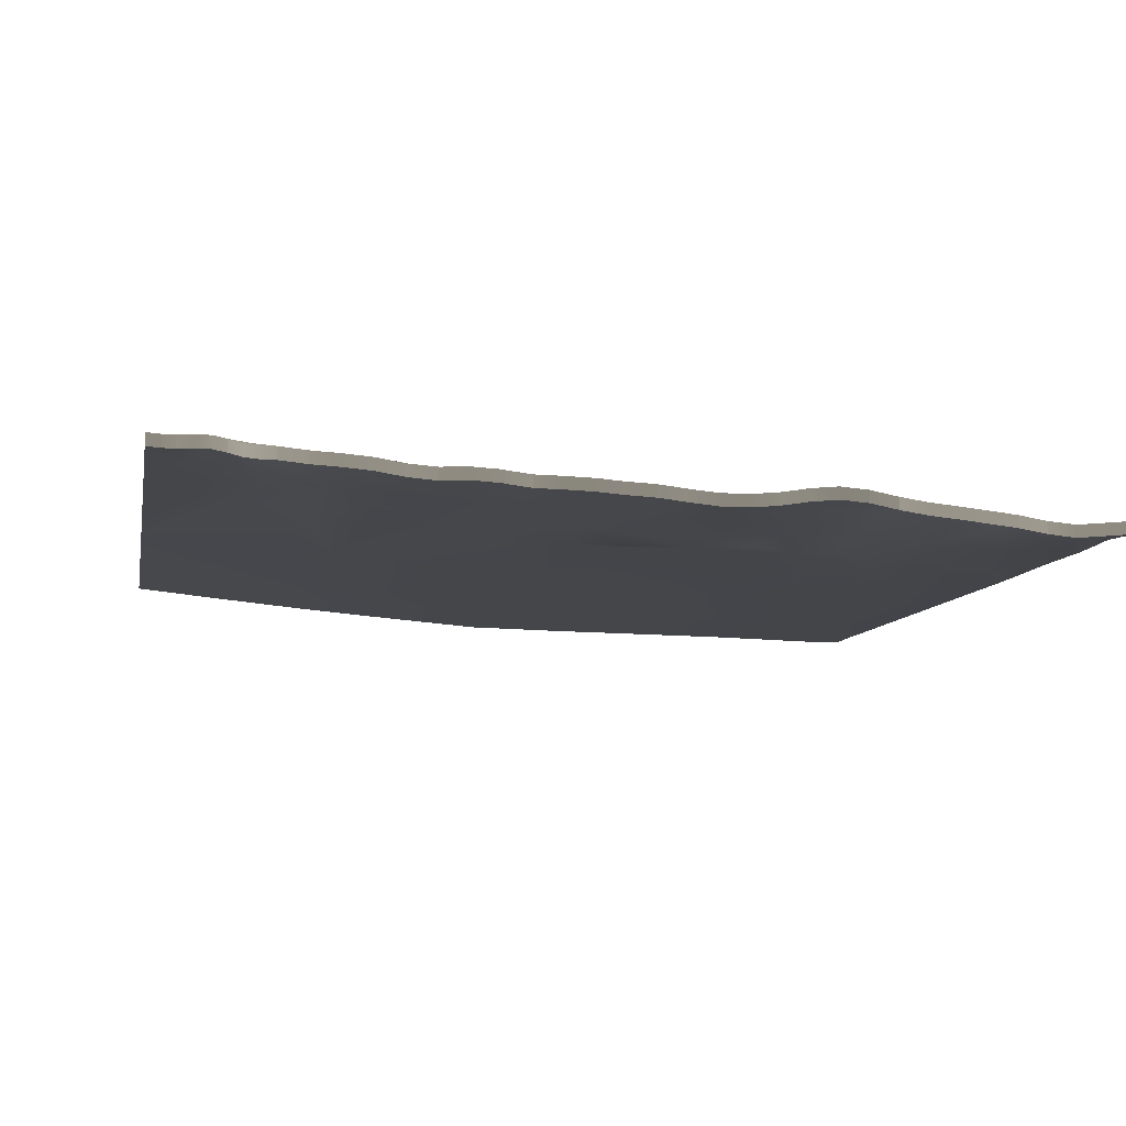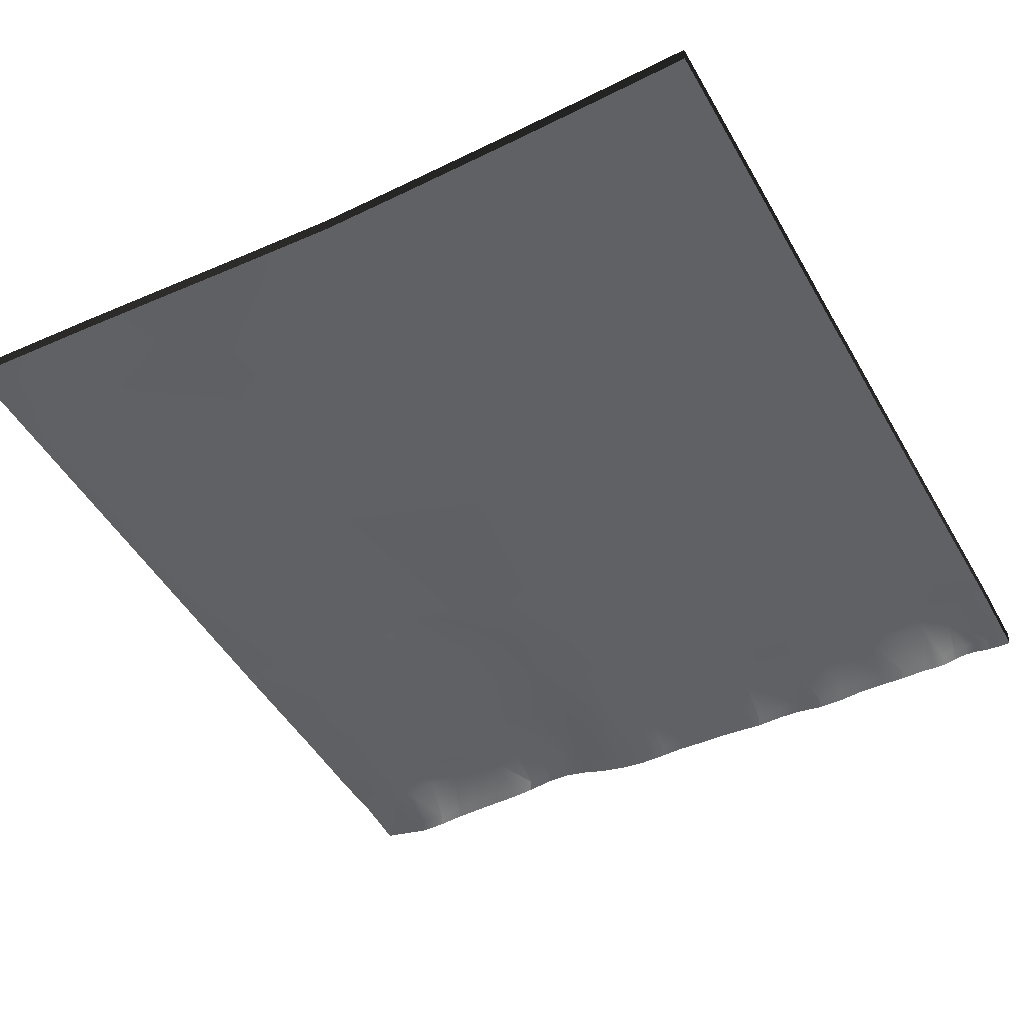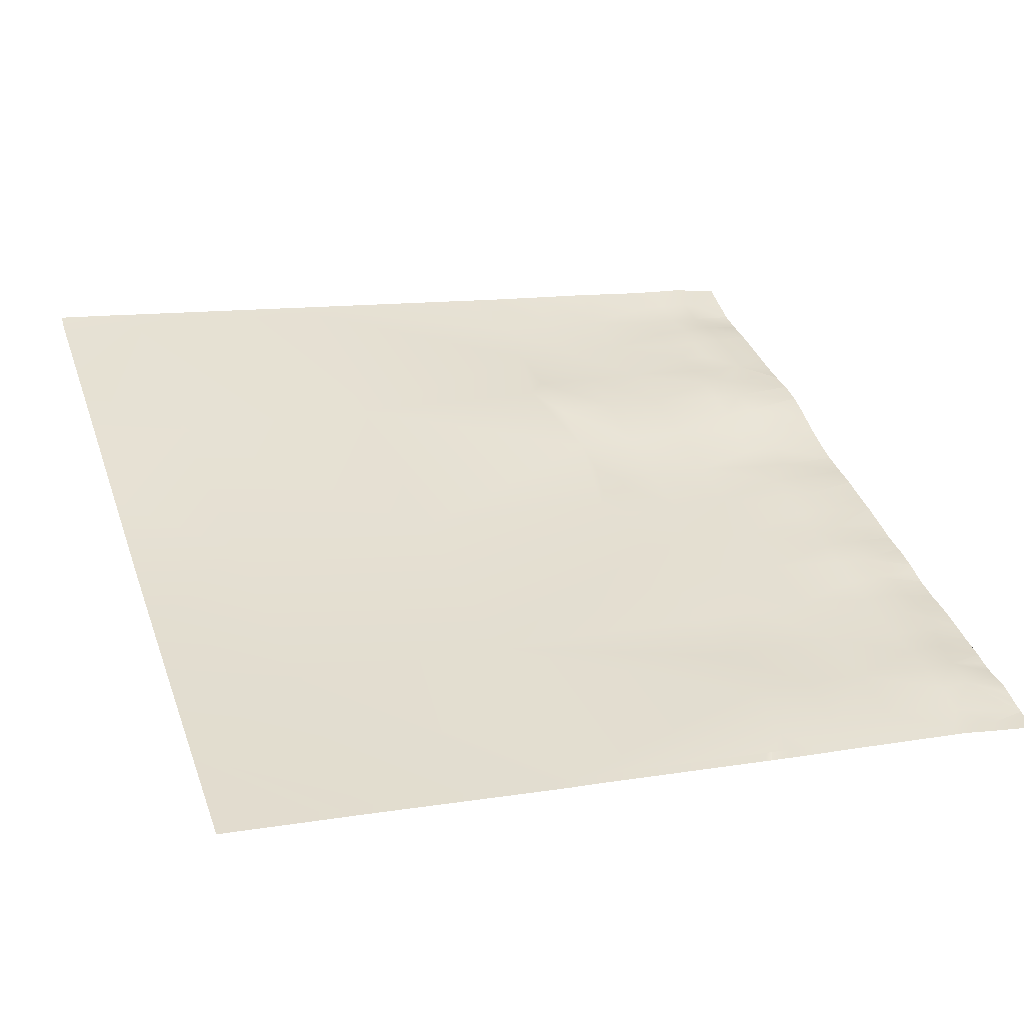
<metadata>
{"format":"obj","ext":"obj","renderer":"f3d","projection":"perspective","resolution":1024,"background":"white","views":[{"elev":-18.6,"azim":-10.8,"up":"+Y"},{"elev":-38.1,"azim":-150.5,"up":"+Y"},{"elev":41.0,"azim":-108.6,"up":"+Y"}]}
</metadata>
<code>
v 9.46 -0.03267 -16.27
v 9.602 -0.02739 -16.42
v 9.452 -0.01431 -16.41
v 8 0.2043 -17.39
v 8.002 0.2044 -17.39
v 8 0.2043 -17.39
v 8 0.1876 -17.29
v 8 0.1685 -17.18
v 8.107 0.1873 -17.29
v 8 0.09099 -16.69
v 8 0.04703 -16.42
v 8.138 0.09399 -16.7
v 8 0.1187 -16.86
v 8.122 0.1424 -16.99
v 8 0.1403 -16.99
v 8 0.3838 -18.44
v 8.895 0.4994 -19.44
v 8 0.5531 -19.39
v 8 0.3748 -18.39
v 8.406 0.188 -17.31
v 8.947 0.3311 -18.44
v 8 0.3561 -18.27
v 8 0.6577 -20
v 8 0.5714 -19.5
v 8.452 0.6245 -20
v 8.422 0.1381 -17.01
v 8.705 0.1515 -17.33
v 8.437 0.07406 -16.71
v 8 0.2097 -17.42
v 9.319 0.09375 -17.06
v 9.602 0.1194 -17.37
v 9.303 0.1416 -17.36
v 8.865 0.596 -20
v 9.402 0.5653 -20
v 8.999 0.1524 -17.44
v 9.004 0.1363 -17.34
v 9.02 0.08822 -17.04
v 9.892 0.4569 -19.49
v 8.721 0.104 -17.03
v 8.107 0.03555 -16.34
v 8.256 0.04324 -16.35
v 8 0.0333 -16.34
v 8.406 0.03669 -16.36
v 8.437 0.07406 -16.71
v 8.406 0.03669 -16.36
v 8.555 0.017 -16.37
v 8.414 0.02044 -16.21
v 8.264 0.02645 -16.2
v 8.313 -0.05078 -16
v 8.312 -0.05077 -16
v 8.705 0.0026 -16.38
v 8.563 0.001564 -16.22
v 8.737 0.05829 -16.73
v 8.713 -0.01482 -16.23
v 8.414 0.02044 -16.21
v 8.5 -0.06666 -16
v 8.5 -0.06664 -16
v 8.063 -0.04948 -16
v 8 -0.001017 -16.2
v 8.062 -0.04948 -16
v 8 -0.000993 -16.2
v 8.721 0.104 -17.03
v 9.02 0.08822 -17.04
v 9.319 0.09375 -17.06
v 9.036 0.04203 -16.74
v 9.335 0.04472 -16.76
v 8.854 -0.002097 -16.38
v 8.862 -0.01967 -16.23
v 9.004 -0.01491 -16.39
v 9.153 -0.01638 -16.4
v 9.012 -0.03246 -16.24
v 9.303 -0.01093 -16.41
v 9.634 0.02989 -16.77
v 9.311 -0.02922 -16.26
v 9.161 -0.03475 -16.25
v 9.618 0.07385 -17.07
v 8.063 -0.04946 -16
v 8.75 -0.07802 -16
v 8.75 -0.07803 -16
v 9 -0.1012 -16
v 9 -0.1012 -16
v 8.625 -0.07506 -16
v 9.25 -0.09656 -16
v 9.25 -0.09656 -16
v 9.125 -0.1071 -16
v 9.125 -0.1071 -16
v 8.125 -0.04827 -16
v 8 -0.04683 -16
v 8.188 -0.04171 -16
v 8.25 -0.03971 -16
v 8.375 -0.06527 -16
v 8.5 -0.06664 -16
v 8.437 -0.06854 -16
v 9.392 -0.1018 -16
v 9.392 -0.1018 -16
v 8.625 -0.07508 -16
v 8.875 -0.08452 -16
v 9.004 -0.1018 -16
v 9.195 -0.1018 -16
v 9.375 -0.09935 -16
v 9.5 -0.1118 -16
v 9.5 -0.1118 -16
v 9.61 -0.04571 -16.27
v 9.602 0.1194 -17.37
v 9.901 0.1175 -17.39
v 9.917 0.07173 -17.09
v 10.2 0.1091 -17.4
v 9.996 0.1344 -17.49
v 9.933 0.02767 -16.79
v 9.865 0.5416 -20
v 9.892 0.4569 -19.49
v 10.35 0.547 -20
v 10.22 0.05566 -17.11
v 10.5 0.1298 -17.42
v 10.2 0.1091 -17.4
v 9.944 0.2952 -18.49
v 10.94 0.3271 -18.54
v 9.944 0.2952 -18.49
v 9.996 0.1344 -17.49
v 9.944 0.2952 -18.49
v 10.89 0.4835 -19.54
v 8.947 0.3311 -18.44
v 9.865 0.5416 -20
v 10.22 0.05566 -17.11
v 9.625 -0.1096 -16
v 9.752 -0.02646 -16.43
v 9.901 -0.03028 -16.44
v 9.759 -0.04491 -16.28
v 9.909 -0.04877 -16.29
v 9.75 -0.1095 -16
v 9.875 -0.1154 -16
v 9.875 -0.1154 -16
v 10 -0.1177 -16
v 9.75 -0.1095 -16
v 10.05 -0.03093 -16.45
v 10.06 -0.04942 -16.3
v 10.23 0.01048 -16.81
v 10.2 -0.04043 -16.45
v 10.23 0.01048 -16.81
v 10.35 -0.04384 -16.46
v 10.53 0.04909 -16.82
v 10.35 -0.04384 -16.46
v 10.21 -0.06725 -16.3
v 10.12 -0.1286 -16
v 10 -0.1177 -16
v 10.13 -0.1286 -16
v 10.21 -0.06725 -16.3
v 10.25 -0.1369 -16
v 10.36 -0.06331 -16.31
v 10.25 -0.1369 -16
v 10.25 -0.1369 -16
v 10.52 0.08437 -17.12
v 10.5 -0.01644 -16.47
v 10.51 -0.0361 -16.32
v 10.81 0.1099 -17.14
v 10.65 -0.005115 -16.48
v 10.5 -0.1168 -16
v 10.37 -0.1327 -16
v 10.63 -0.09127 -16
v 10.66 -0.009221 -16.33
v 10.58 -0.1018 -16
v 10.58 -0.1018 -16
v 10.5 -0.1167 -16
v 10.8 0.1547 -17.44
v 10.8 0.0103 -16.49
v 10.81 -0.009334 -16.34
v 10.83 0.06077 -16.84
v 11.11 0.07978 -17.15
v 10.95 0.006529 -16.49
v 11.13 0.03497 -16.85
v 10.75 -0.07462 -16
v 10.75 -0.07462 -16
v 10.87 -0.08076 -16
v 10.88 -0.08077 -16
v 10.96 -0.01302 -16.34
v 11 -0.1018 -16
v 11 -0.1018 -16
v 11.11 -0.05006 -16.2
v 11.1 0.1378 -17.45
v 10.99 0.1712 -17.55
v 11.1 -0.003544 -16.5
v 11 -0.102 -16
v 10.87 0.5564 -20
v 11.4 0.1144 -17.47
v 11.94 0.322 -18.6
v 11.89 0.4973 -19.6
v 11.11 -0.03552 -16.35
v 11.25 -0.02312 -16.51
v 11.26 -0.04153 -16.36
v 11.41 0.0678 -17.17
v 11.12 -0.1171 -16
v 11.4 -0.03022 -16.52
v 11.41 -0.04865 -16.37
v 11.43 0.02269 -16.87
v 11.71 0.05911 -17.18
v 11.55 -0.03766 -16.53
v 11.73 0.004139 -16.89
v 11.26 -0.05618 -16.21
v 11.41 -0.06334 -16.22
v 11.55 -0.05606 -16.38
v 11.7 -0.05662 -16.53
v 11.56 -0.07075 -16.23
v 11.38 -0.1352 -16
v 11.37 -0.1352 -16
v 11.7 0.1086 -17.48
v 11.3 0.5636 -20
v 11.25 -0.1254 -16
v 11.25 -0.1254 -16
v 12 0.1284 -17.5
v 12 0.07857 -17.2
v 12 0.07632 -17.19
v 12 0.571 -20
v 12 0.5228 -19.72
v 11.87 0.5663 -20
v 11.99 0.1469 -17.6
v 12 0.324 -18.6
v 12 0.149 -17.61
v 12 0.1461 -17.59
v 12 0.1447 -17.59
v 12 0.1276 -17.5
v 12 0.1146 -17.42
v 12 0.0292 -16.9
v 12 0.5011 -19.6
v 12 0.3355 -18.67
v 11.7 -0.07847 -16.38
v 11.85 -0.04943 -16.54
v 11.99 -0.03479 -16.55
v 11.85 -0.07188 -16.39
v 12 0.01959 -16.85
v 12 -0.02432 -16.6
v 12 -0.04927 -16.45
v 12 -0.0576 -16.4
v 11.86 -0.09148 -16.24
v 11.63 -0.163 -16
v 11.62 -0.163 -16
v 11.71 -0.1051 -16.23
v 12 -0.05801 -16.4
v 12 -0.07832 -16.25
v 12 -0.1387 -16
v 12 -0.1387 -16
v 12 -0.1387 -16
v 11.75 -0.1712 -16
v 11.75 -0.1712 -16
v 12 -0.03456 -16.55
v 11.5 -0.1456 -16
v 11.5 -0.1456 -16
v 11.87 -0.155 -16
v 12 0.5085 -19.64
v 12 0.1471 -17.6
v 8 0.1471 -17.39
v 8 0.1471 -17.39
v 8 0.1114 -17.18
v 8 0.1305 -17.29
v 8 -0.01015 -16.42
v 8 0.03382 -16.69
v 8 0.06153 -16.86
v 8 0.08317 -16.99
v 8 0.3266 -18.44
v 8 0.4959 -19.39
v 8 0.2989 -18.27
v 8 0.3177 -18.39
v 8 0.5142 -19.5
v 8 0.6005 -20
v 8.452 0.5673 -20
v 8 0.1525 -17.42
v 8.865 0.5389 -20
v 9.402 0.5082 -20
v 8 -0.02387 -16.34
v 8.313 -0.108 -16
v 8.312 -0.1079 -16
v 8.5 -0.1238 -16
v 8.5 -0.1238 -16
v 8.063 -0.1067 -16
v 8.062 -0.1067 -16
v 8 -0.05819 -16.2
v 8 -0.05817 -16.2
v 8.063 -0.1066 -16
v 8.75 -0.1352 -16
v 8.75 -0.1352 -16
v 9 -0.1584 -16
v 9 -0.1583 -16
v 8.625 -0.1322 -16
v 9.25 -0.1537 -16
v 9.25 -0.1537 -16
v 9.125 -0.1642 -16
v 9.125 -0.1642 -16
v 8.125 -0.1054 -16
v 8 -0.104 -16
v 8.25 -0.09688 -16
v 8.188 -0.09889 -16
v 8.375 -0.1224 -16
v 8.5 -0.1238 -16
v 8.437 -0.1257 -16
v 9.392 -0.159 -16
v 9.392 -0.159 -16
v 8.625 -0.1322 -16
v 8.875 -0.1417 -16
v 9.004 -0.159 -16
v 9.195 -0.159 -16
v 9.375 -0.1565 -16
v 9.5 -0.169 -16
v 9.5 -0.169 -16
v 9.865 0.4844 -20
v 10.35 0.4899 -20
v 9.865 0.4844 -20
v 9.625 -0.1667 -16
v 9.75 -0.1667 -16
v 9.875 -0.1726 -16
v 9.875 -0.1726 -16
v 10 -0.1748 -16
v 9.75 -0.1667 -16
v 10.12 -0.1857 -16
v 10 -0.1748 -16
v 10.13 -0.1858 -16
v 10.25 -0.1941 -16
v 10.25 -0.1941 -16
v 10.25 -0.1941 -16
v 10.5 -0.1739 -16
v 10.37 -0.1899 -16
v 10.63 -0.1484 -16
v 10.58 -0.159 -16
v 10.58 -0.159 -16
v 10.5 -0.1739 -16
v 10.75 -0.1318 -16
v 10.75 -0.1318 -16
v 10.87 -0.1379 -16
v 10.88 -0.1379 -16
v 11 -0.159 -16
v 11 -0.159 -16
v 11 -0.1592 -16
v 10.87 0.4992 -20
v 11.12 -0.1743 -16
v 11.38 -0.1924 -16
v 11.37 -0.1924 -16
v 11.3 0.5064 -20
v 11.25 -0.1825 -16
v 11.25 -0.1825 -16
v 12 0.02139 -17.2
v 12 0.01915 -17.19
v 12 0.5138 -20
v 12 0.4656 -19.72
v 11.87 0.5091 -20
v 12 0.2668 -18.6
v 12 0.0918 -17.61
v 12 0.08897 -17.59
v 12 0.08755 -17.59
v 12 0.07045 -17.5
v 12 0.0574 -17.42
v 12 -0.02797 -16.9
v 12 0.444 -19.6
v 12 0.2784 -18.67
v 12 -0.03759 -16.85
v 12 -0.08149 -16.6
v 12 -0.1064 -16.45
v 12 -0.1148 -16.4
v 11.63 -0.2202 -16
v 11.62 -0.2202 -16
v 12 -0.1152 -16.4
v 12 -0.1355 -16.25
v 12 -0.1959 -16
v 12 -0.1959 -16
v 12 -0.1959 -16
v 11.75 -0.2283 -16
v 11.75 -0.2283 -16
v 12 -0.09173 -16.55
v 11.5 -0.2028 -16
v 11.5 -0.2028 -16
v 11.87 -0.2122 -16
v 12 0.4513 -19.64
v 12 0.08998 -17.6
f 1 2 3
f 4 5 6
f 7 8 9
f 10 11 12
f 13 14 15
f 16 17 18
f 19 20 21
f 19 22 20
f 23 24 25
f 15 9 8
f 15 14 9
f 5 9 20
f 20 14 26
f 14 20 9
f 20 26 27
f 26 14 28
f 22 5 20
f 22 29 5
f 10 14 13
f 10 12 14
f 6 5 29
f 30 31 32
f 33 17 34
f 25 17 33
f 25 18 17
f 25 24 18
f 21 20 27
f 17 19 21
f 17 16 19
f 21 32 31
f 21 27 35
f 32 35 36
f 35 32 21
f 27 37 36
f 36 35 27
f 21 38 17
f 27 26 39
f 36 30 32
f 12 40 41
f 11 40 12
f 11 42 40
f 28 41 43
f 41 28 12
f 44 45 46
f 43 41 47
f 28 14 12
f 41 40 48
f 49 48 50
f 49 47 48
f 41 48 47
f 51 46 52
f 51 53 46
f 52 54 51
f 52 46 55
f 46 45 55
f 56 55 57
f 56 52 55
f 44 46 53
f 58 59 60
f 58 61 59
f 61 40 42
f 61 58 40
f 53 62 44
f 62 53 63
f 64 63 65
f 37 30 36
f 64 65 66
f 65 63 53
f 27 39 37
f 65 53 67
f 51 68 67
f 65 67 69
f 65 69 70
f 67 71 69
f 66 72 3
f 72 66 70
f 3 73 66
f 70 74 72
f 70 66 65
f 69 75 70
f 66 76 64
f 67 53 51
f 39 26 28
f 72 1 3
f 7 5 4
f 7 9 5
f 58 48 40
f 58 77 48
f 54 68 51
f 78 68 54
f 78 79 68
f 71 75 69
f 75 74 70
f 80 71 68
f 80 81 71
f 67 68 71
f 82 52 56
f 83 74 75
f 83 84 74
f 85 75 71
f 85 86 75
f 72 74 1
f 87 48 77
f 88 60 59
f 89 90 48
f 89 48 87
f 91 47 49
f 92 47 93
f 50 48 90
f 91 93 47
f 94 74 95
f 94 1 74
f 78 54 96
f 80 68 97
f 79 97 68
f 98 71 81
f 99 75 86
f 83 75 99
f 85 71 98
f 84 100 74
f 100 95 74
f 101 1 94
f 1 102 103
f 1 101 102
f 82 54 52
f 82 96 54
f 66 73 76
f 104 76 105
f 105 106 107
f 108 104 105
f 106 105 76
f 106 76 109
f 64 76 104
f 110 111 112
f 113 114 115
f 21 116 38
f 117 118 114
f 114 119 115
f 114 118 119
f 107 108 105
f 108 120 104
f 121 111 118
f 104 120 122
f 34 38 123
f 34 17 38
f 107 106 124
f 125 103 102
f 2 103 126
f 109 126 127
f 126 109 73
f 126 103 128
f 126 73 2
f 73 3 2
f 126 129 127
f 130 103 125
f 131 128 132
f 131 129 128
f 128 129 126
f 133 129 131
f 132 128 134
f 134 103 130
f 134 128 103
f 135 127 129
f 136 135 129
f 109 135 137
f 137 135 138
f 109 137 124
f 139 140 141
f 137 138 142
f 76 73 109
f 138 135 143
f 144 136 145
f 129 145 136
f 129 133 145
f 136 146 143
f 136 144 146
f 147 148 149
f 147 150 148
f 136 143 135
f 147 149 140
f 151 143 146
f 142 138 143
f 139 152 113
f 109 127 135
f 124 106 109
f 153 149 154
f 140 149 153
f 139 141 152
f 141 155 152
f 153 156 141
f 140 153 141
f 152 114 113
f 154 156 153
f 157 149 158
f 159 160 161
f 161 154 162
f 161 160 154
f 162 154 163
f 163 149 157
f 163 154 149
f 114 152 164
f 158 149 148
f 165 156 166
f 156 165 167
f 141 167 155
f 167 168 155
f 167 169 170
f 156 167 141
f 164 152 155
f 167 165 169
f 171 160 172
f 171 166 160
f 156 160 166
f 173 166 171
f 172 160 159
f 174 166 173
f 174 175 166
f 166 175 169
f 176 175 177
f 176 178 175
f 177 175 174
f 169 165 166
f 164 155 179
f 160 156 154
f 180 114 164
f 175 181 169
f 2 1 103
f 182 178 176
f 121 112 111
f 121 183 112
f 184 185 117
f 184 180 179
f 184 117 180
f 168 179 155
f 180 117 114
f 117 186 121
f 117 121 118
f 175 187 181
f 187 188 181
f 187 178 189
f 170 169 181
f 168 170 190
f 188 170 181
f 170 168 167
f 175 178 187
f 184 179 168
f 191 178 182
f 192 188 193
f 188 192 194
f 170 194 190
f 194 195 190
f 194 196 197
f 188 194 170
f 184 168 190
f 194 192 196
f 193 189 198
f 188 189 193
f 193 198 199
f 198 189 178
f 200 193 199
f 193 200 196
f 196 200 201
f 200 199 202
f 196 192 193
f 203 198 204
f 203 199 198
f 190 205 184
f 189 188 187
f 183 121 206
f 207 178 208
f 207 198 178
f 194 197 195
f 195 209 205
f 210 197 211
f 210 195 197
f 196 201 197
f 195 205 190
f 212 186 213
f 212 214 186
f 206 186 214
f 206 121 186
f 205 185 184
f 215 216 185
f 215 217 216
f 218 215 219
f 215 185 205
f 220 209 221
f 209 219 215
f 209 220 219
f 211 197 222
f 210 209 195
f 210 221 209
f 185 223 186
f 185 224 223
f 209 215 205
f 117 185 186
f 202 225 200
f 201 225 226
f 227 226 228
f 229 227 230
f 229 226 227
f 231 228 232
f 231 227 228
f 228 226 225
f 226 197 201
f 228 225 233
f 234 202 235
f 234 236 202
f 225 202 236
f 237 233 238
f 236 233 225
f 239 233 240
f 239 241 233
f 241 238 233
f 233 232 228
f 233 237 232
f 242 236 243
f 242 233 236
f 244 227 231
f 201 200 225
f 230 227 244
f 229 197 226
f 229 222 197
f 245 199 246
f 245 202 199
f 208 178 191
f 203 246 199
f 234 243 236
f 204 198 207
f 235 202 245
f 240 233 247
f 247 233 242
f 180 164 179
f 248 186 223
f 248 213 186
f 217 215 249
f 216 224 185
f 249 215 218
f 4 6 250
f 251 250 6
f 8 7 252
f 253 252 7
f 11 10 254
f 255 254 10
f 13 15 256
f 257 256 15
f 16 18 258
f 259 258 18
f 22 19 260
f 261 260 19
f 24 23 262
f 263 262 23
f 23 25 263
f 264 263 25
f 15 8 257
f 252 257 8
f 29 22 265
f 260 265 22
f 10 13 255
f 256 255 13
f 6 29 251
f 265 251 29
f 33 34 266
f 267 266 34
f 25 33 264
f 266 264 33
f 18 24 259
f 262 259 24
f 19 16 261
f 258 261 16
f 42 11 268
f 254 268 11
f 49 50 269
f 270 269 50
f 56 57 271
f 272 271 57
f 58 60 273
f 274 273 60
f 59 61 275
f 276 275 61
f 61 42 276
f 268 276 42
f 7 4 253
f 250 253 4
f 77 58 277
f 273 277 58
f 79 78 278
f 279 278 78
f 81 80 280
f 281 280 80
f 82 56 282
f 271 282 56
f 84 83 283
f 284 283 83
f 86 85 285
f 286 285 85
f 87 77 287
f 277 287 77
f 60 88 274
f 288 274 88
f 88 59 288
f 275 288 59
f 90 89 289
f 290 289 89
f 89 87 290
f 287 290 87
f 91 49 291
f 269 291 49
f 92 93 292
f 293 292 93
f 50 90 270
f 289 270 90
f 93 91 293
f 291 293 91
f 94 95 294
f 295 294 95
f 78 96 279
f 296 279 96
f 80 97 281
f 297 281 97
f 97 79 297
f 278 297 79
f 98 81 298
f 280 298 81
f 99 86 299
f 285 299 86
f 83 99 284
f 299 284 99
f 85 98 286
f 298 286 98
f 100 84 300
f 283 300 84
f 95 100 295
f 300 295 100
f 101 94 301
f 294 301 94
f 102 101 302
f 301 302 101
f 96 82 296
f 282 296 82
f 110 112 303
f 304 303 112
f 34 123 267
f 305 267 123
f 125 102 306
f 302 306 102
f 130 125 307
f 306 307 125
f 131 132 308
f 309 308 132
f 133 131 310
f 308 310 131
f 132 134 309
f 311 309 134
f 134 130 311
f 307 311 130
f 144 145 312
f 313 312 145
f 145 133 313
f 310 313 133
f 146 144 314
f 312 314 144
f 148 150 315
f 316 315 150
f 151 146 317
f 314 317 146
f 157 158 318
f 319 318 158
f 159 161 320
f 321 320 161
f 161 162 321
f 322 321 162
f 162 163 322
f 323 322 163
f 163 157 323
f 318 323 157
f 158 148 319
f 315 319 148
f 171 172 324
f 325 324 172
f 173 171 326
f 324 326 171
f 172 159 325
f 320 325 159
f 174 173 327
f 326 327 173
f 176 177 328
f 329 328 177
f 177 174 329
f 327 329 174
f 182 176 330
f 328 330 176
f 112 183 304
f 331 304 183
f 191 182 332
f 330 332 182
f 203 204 333
f 334 333 204
f 183 206 331
f 335 331 206
f 207 208 336
f 337 336 208
f 210 211 338
f 339 338 211
f 212 213 340
f 341 340 213
f 214 212 342
f 340 342 212
f 206 214 335
f 342 335 214
f 216 217 343
f 344 343 217
f 218 219 345
f 346 345 219
f 220 221 347
f 348 347 221
f 219 220 346
f 347 346 220
f 211 222 339
f 349 339 222
f 221 210 348
f 338 348 210
f 223 224 350
f 351 350 224
f 229 230 352
f 353 352 230
f 231 232 354
f 355 354 232
f 234 235 356
f 357 356 235
f 237 238 358
f 359 358 238
f 239 240 360
f 361 360 240
f 241 239 362
f 360 362 239
f 238 241 359
f 362 359 241
f 232 237 355
f 358 355 237
f 242 243 363
f 364 363 243
f 244 231 365
f 354 365 231
f 230 244 353
f 365 353 244
f 222 229 349
f 352 349 229
f 245 246 366
f 367 366 246
f 208 191 337
f 332 337 191
f 246 203 367
f 333 367 203
f 243 234 364
f 356 364 234
f 204 207 334
f 336 334 207
f 235 245 357
f 366 357 245
f 240 247 361
f 368 361 247
f 247 242 368
f 363 368 242
f 248 223 369
f 350 369 223
f 213 248 341
f 369 341 248
f 217 249 344
f 370 344 249
f 224 216 351
f 343 351 216
f 249 218 370
f 345 370 218

</code>
